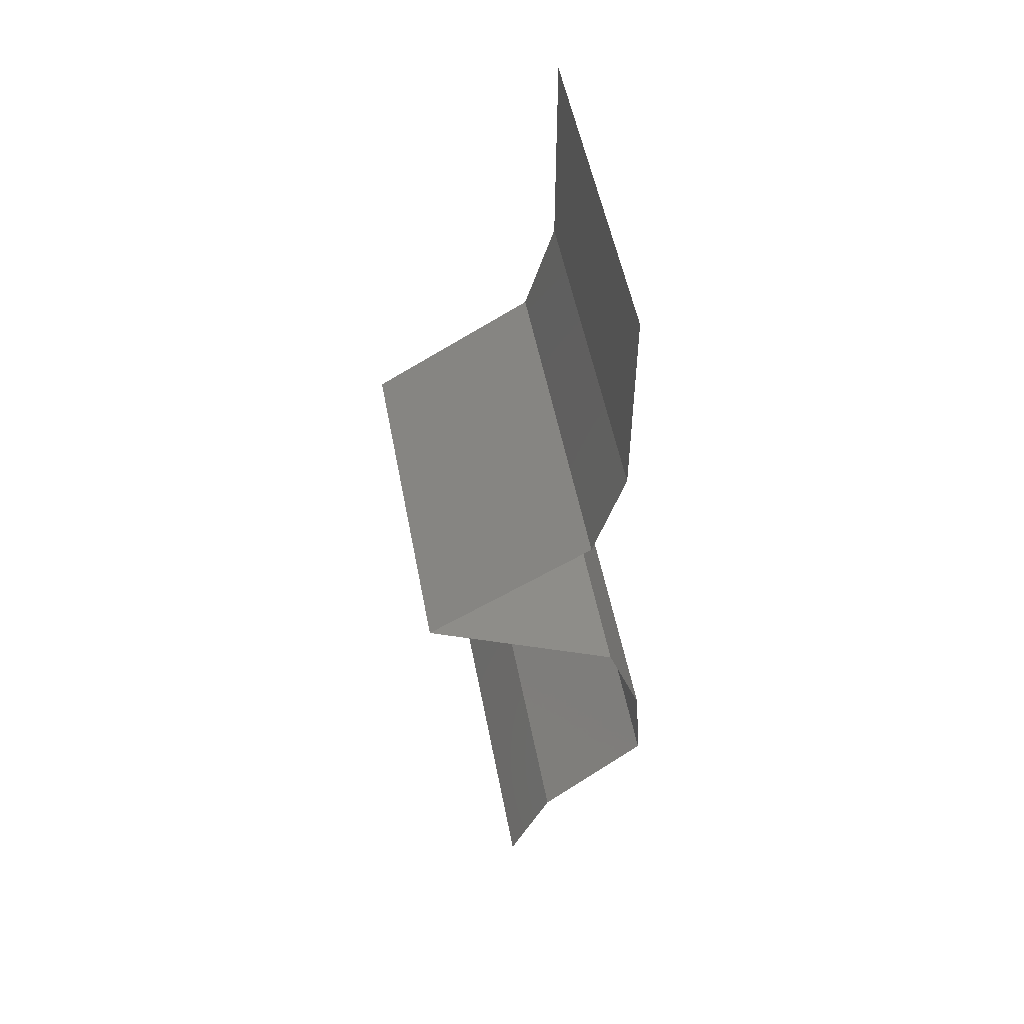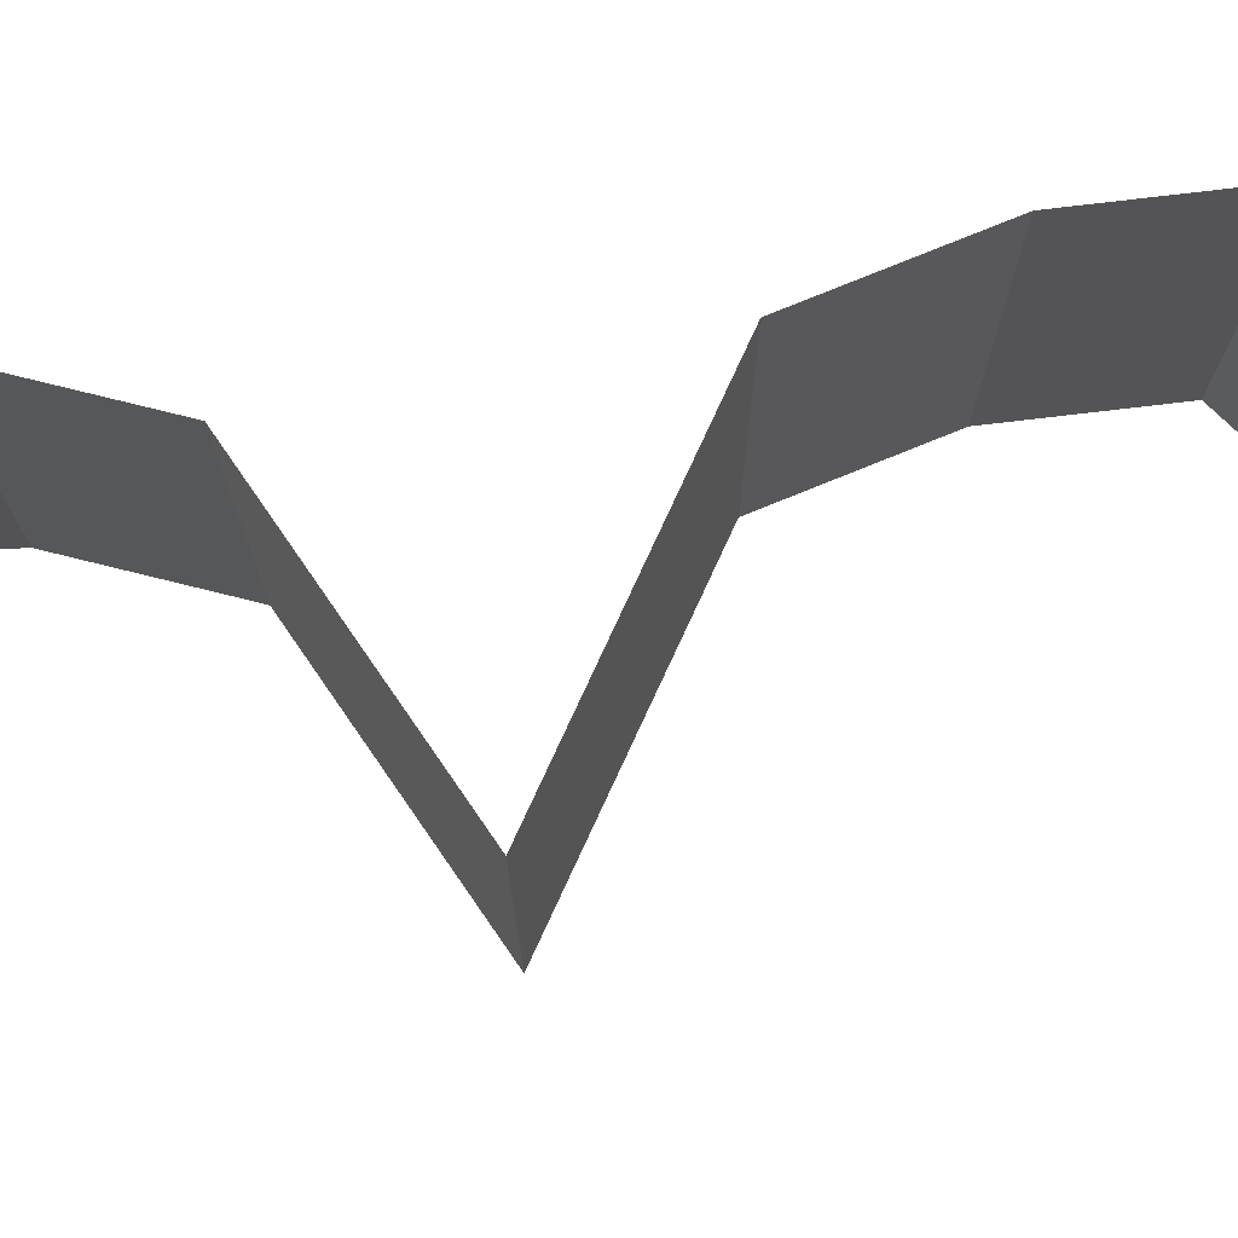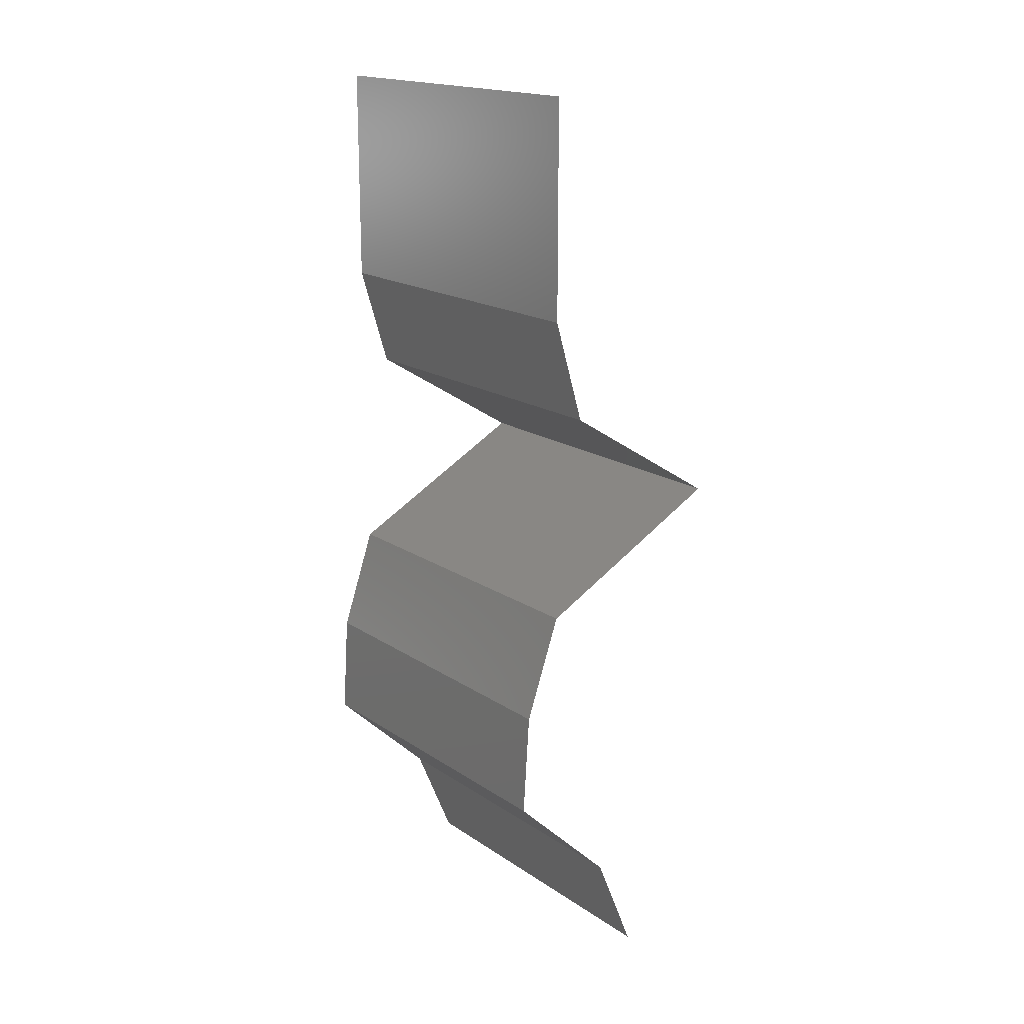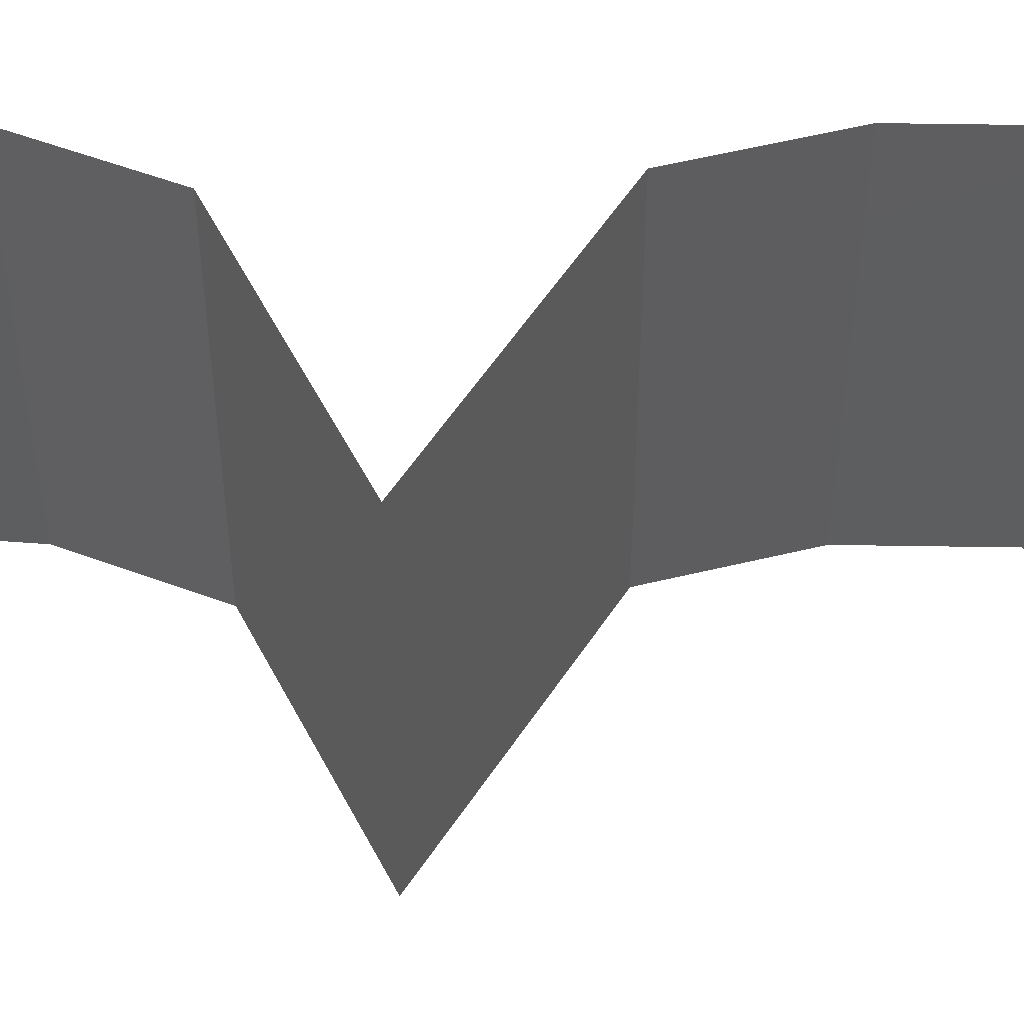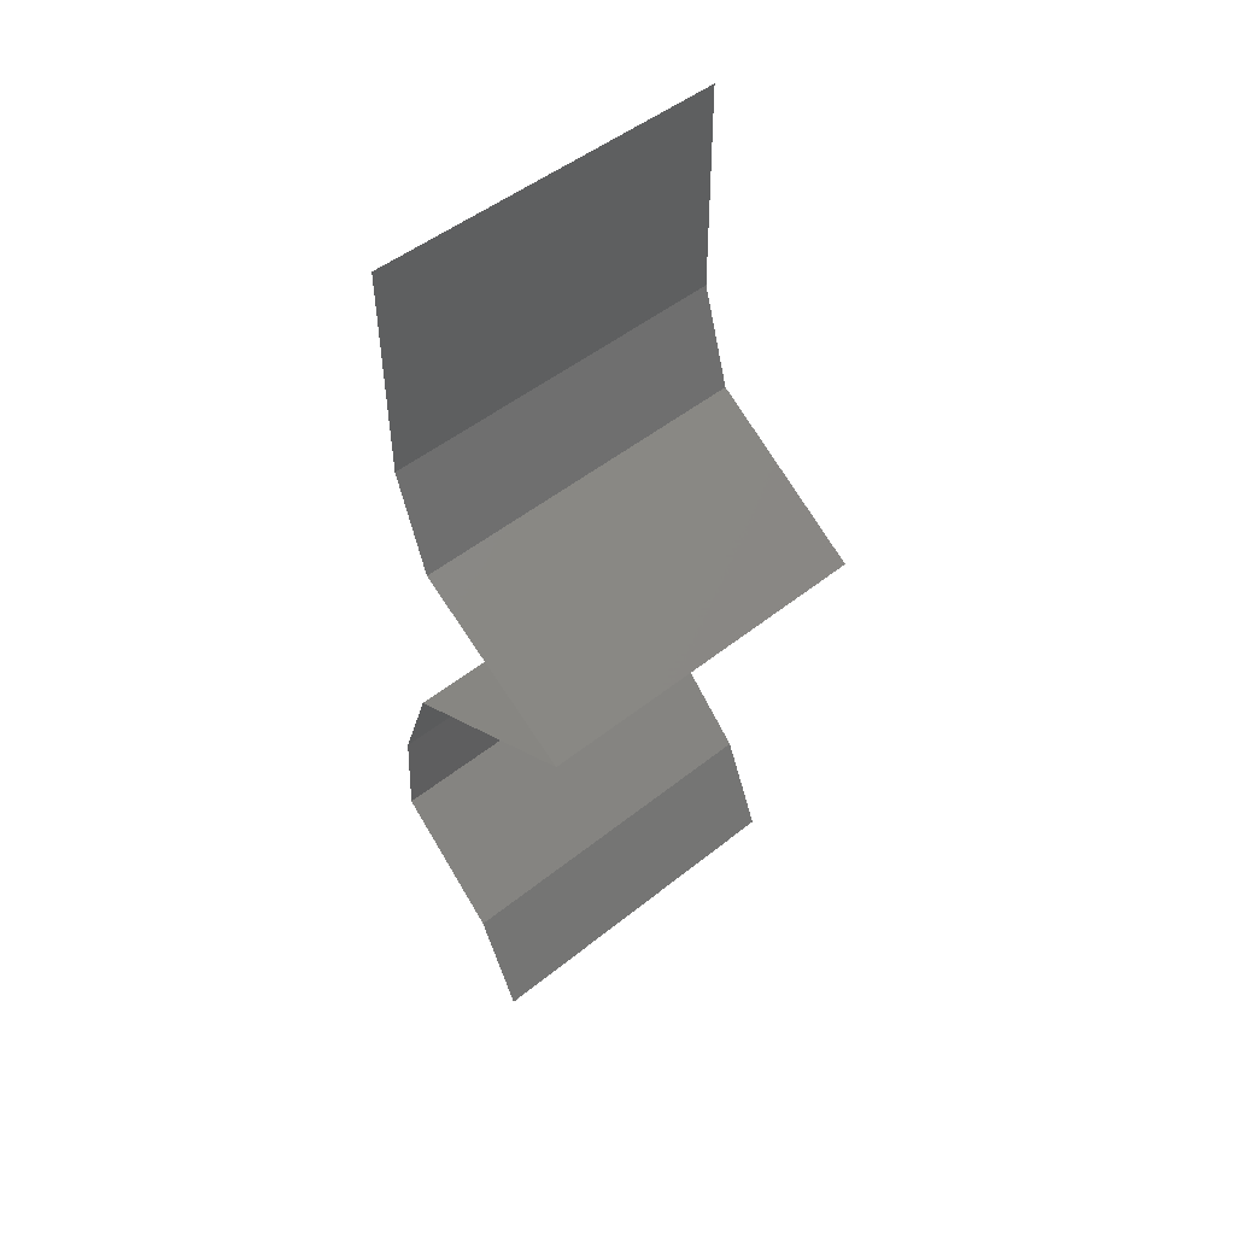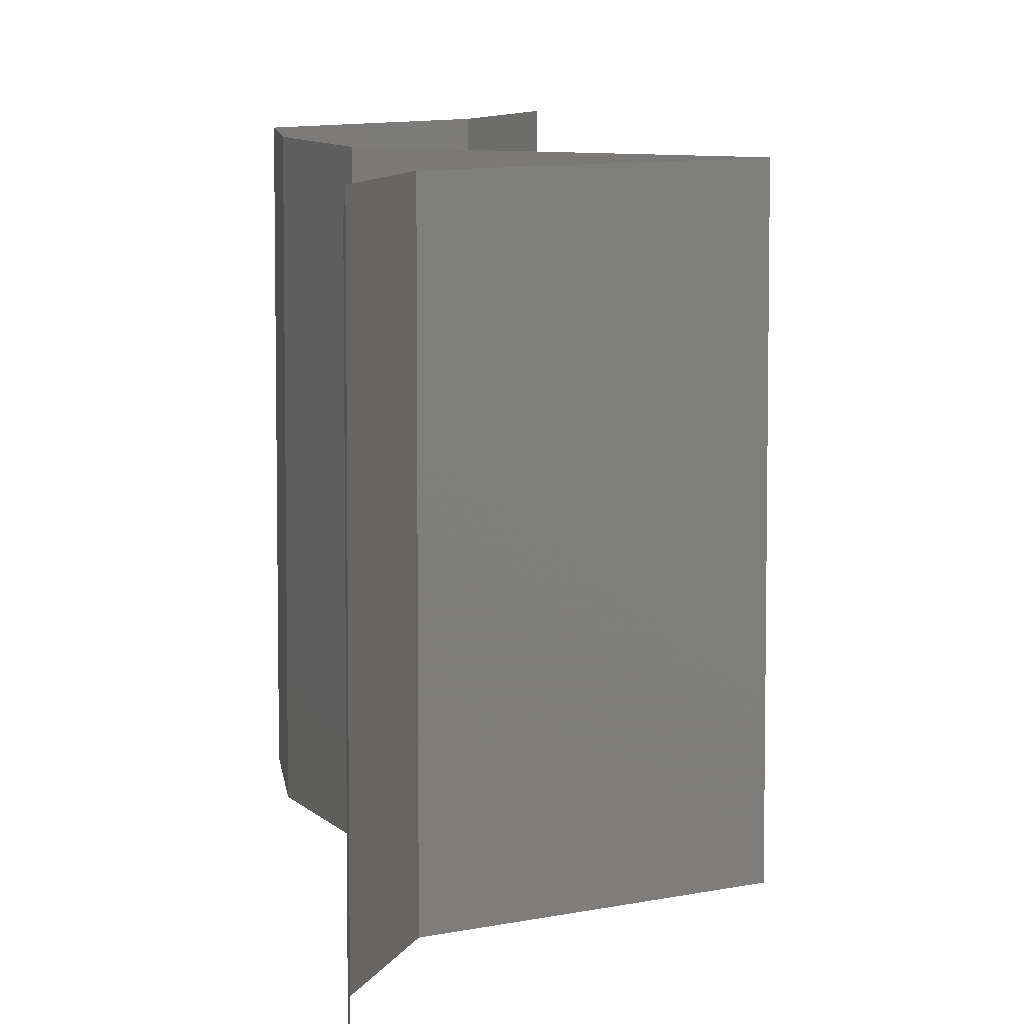
<metadata>
{"format":"stl","ext":"stl","renderer":"f3d","projection":"perspective","resolution":1024,"background":"white","views":[{"elev":52.7,"azim":-10.7,"up":"+Y"},{"elev":78.9,"azim":-92.9,"up":"+Z"},{"elev":17.8,"azim":142.2,"up":"+Y"},{"elev":55.3,"azim":-85.3,"up":"+Z"},{"elev":50.4,"azim":-131.2,"up":"+Y"},{"elev":8.0,"azim":177.9,"up":"+Z"}]}
</metadata>
<code>
# stl→obj: 43 verts, 60 faces
v 0.04 0.04757 0.01
v 0.04 0.06 0.01
v 0.04 0.05378 0.02
v 0.04 0.05378 0
v 0.04 0.06 0
v 0.04 0.06 0.02
v 0.04 0.04757 0
v 0.04 0.04757 0.02
v 0.03822 0.04162 0.02
v 0.03911 0.04459 0.015
v 0.03822 0.04162 0.01
v 0.03911 0.04459 0.005
v 0.03822 0.04162 0
v 0.03341 0.03865 0.005676
v 0.0286 0.03567 0
v 0.0286 0.03567 0.02
v 0.03341 0.03865 0.01427
v 0.0286 0.03567 0.01
v 0.03988 0.02973 0.01
v 0.03424 0.0327 0.02
v 0.03424 0.0327 0
v 0.03988 0.02973 0
v 0.03988 0.02973 0.02
v 0.04091 0.02676 0.005
v 0.04194 0.02378 0
v 0.04091 0.02676 0.015
v 0.04194 0.02378 0.01
v 0.04194 0.02378 0.02
v 0.04233 0.01784 0.01
v 0.04213 0.02081 0.005
v 0.04233 0.01784 0.02
v 0.04213 0.02081 0.015
v 0.04233 0.01784 0
v 0.03923 0.01486 0.015
v 0.03612 0.01189 0
v 0.03923 0.01486 0.005
v 0.03612 0.01189 0.01
v 0.03612 0.01189 0.02
v 0.03488 0.008919 0.015
v 0.03363 0.005946 0.01
v 0.03488 0.008919 0.005
v 0.03363 0.005946 0
v 0.03363 0.005946 0.02
f 1 2 3
f 4 2 1
f 4 5 2
f 2 6 3
f 1 7 4
f 3 8 1
f 9 10 8
f 11 12 1
f 7 12 13
f 1 10 11
f 1 12 7
f 8 10 1
f 13 12 11
f 11 10 9
f 13 14 15
f 16 17 9
f 17 14 11
f 18 14 17
f 9 17 11
f 15 14 18
f 11 14 13
f 18 17 16
f 19 18 20
f 21 18 19
f 21 15 18
f 18 16 20
f 19 22 21
f 20 23 19
f 22 24 25
f 19 26 27
f 28 26 23
f 27 24 19
f 19 24 22
f 23 26 19
f 25 24 27
f 27 26 28
f 29 30 27
f 31 32 28
f 27 32 29
f 25 30 33
f 27 30 25
f 28 32 27
f 33 30 29
f 29 32 31
f 31 34 29
f 35 36 37
f 29 36 33
f 37 34 38
f 37 36 29
f 38 34 31
f 29 34 37
f 33 36 35
f 37 39 40
f 35 41 42
f 43 39 38
f 40 41 37
f 37 41 35
f 38 39 37
f 42 41 40
f 40 39 43

</code>
